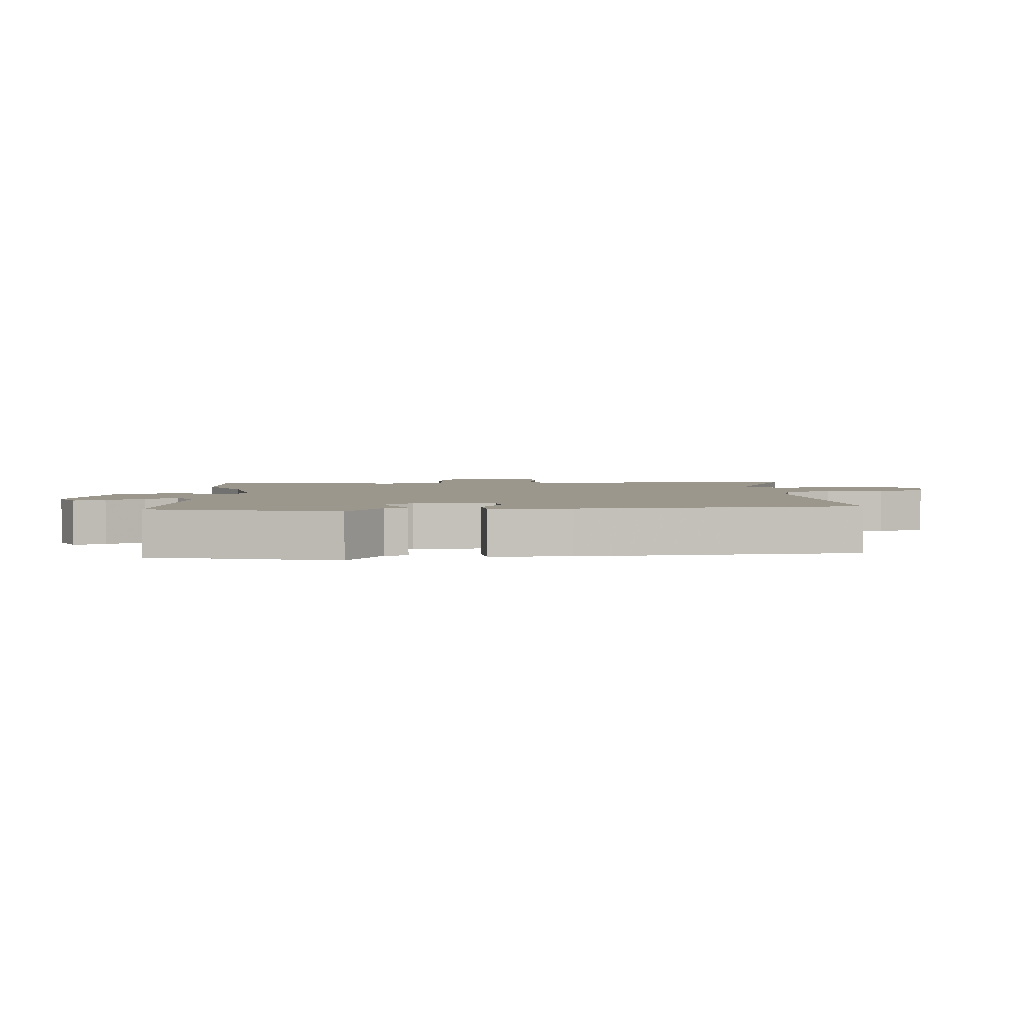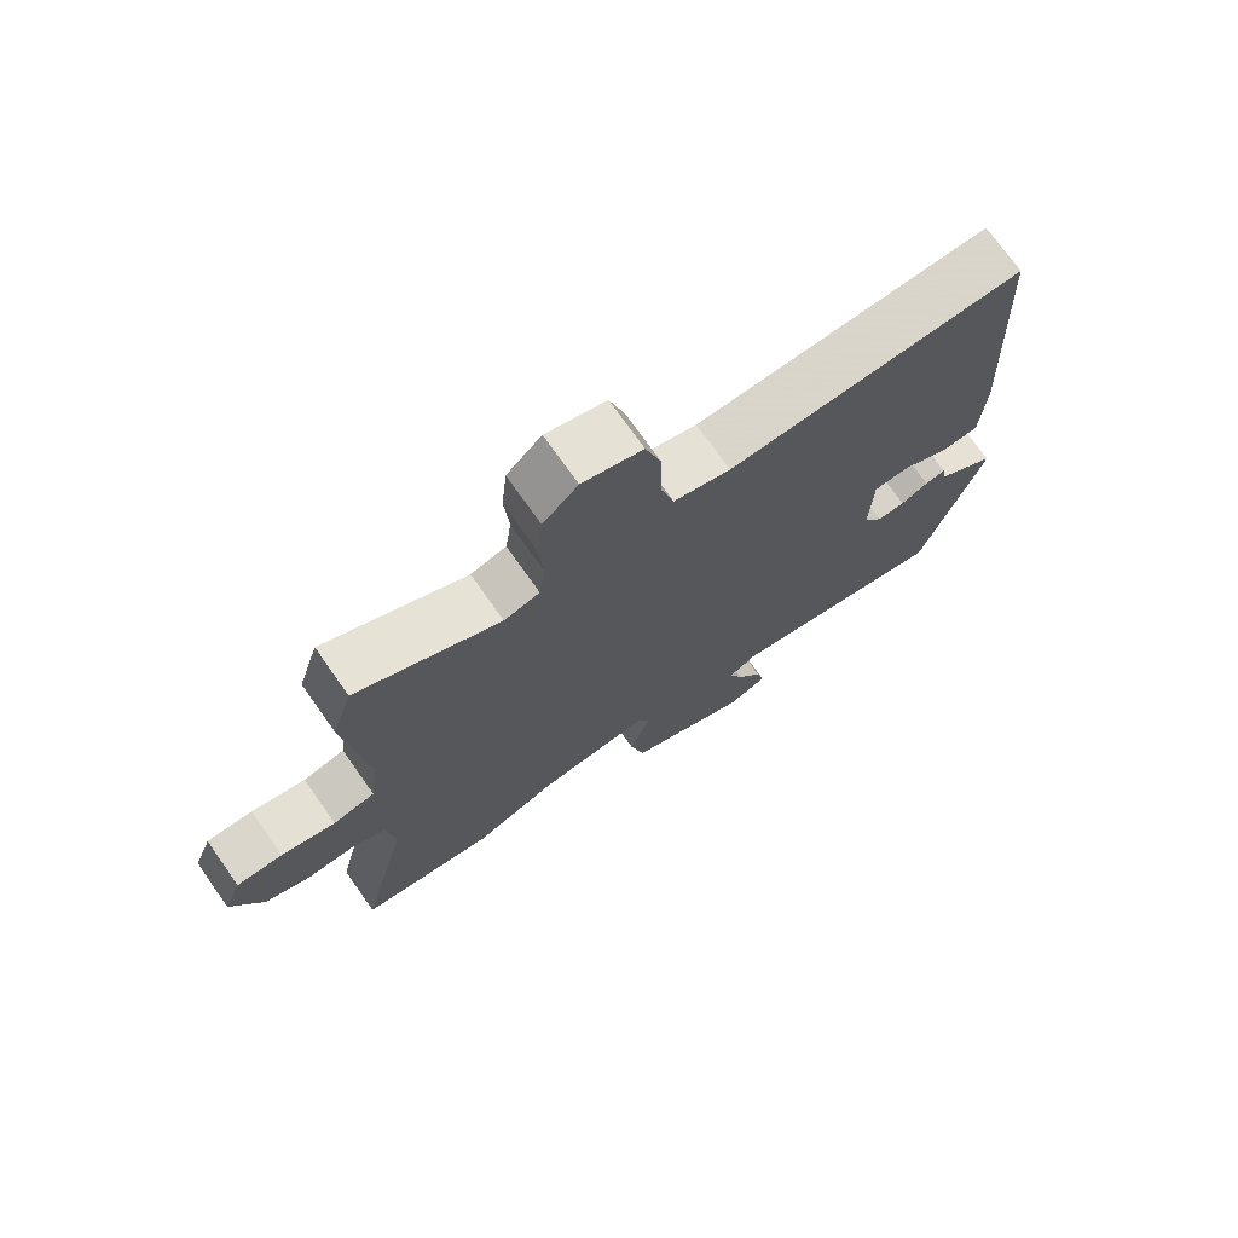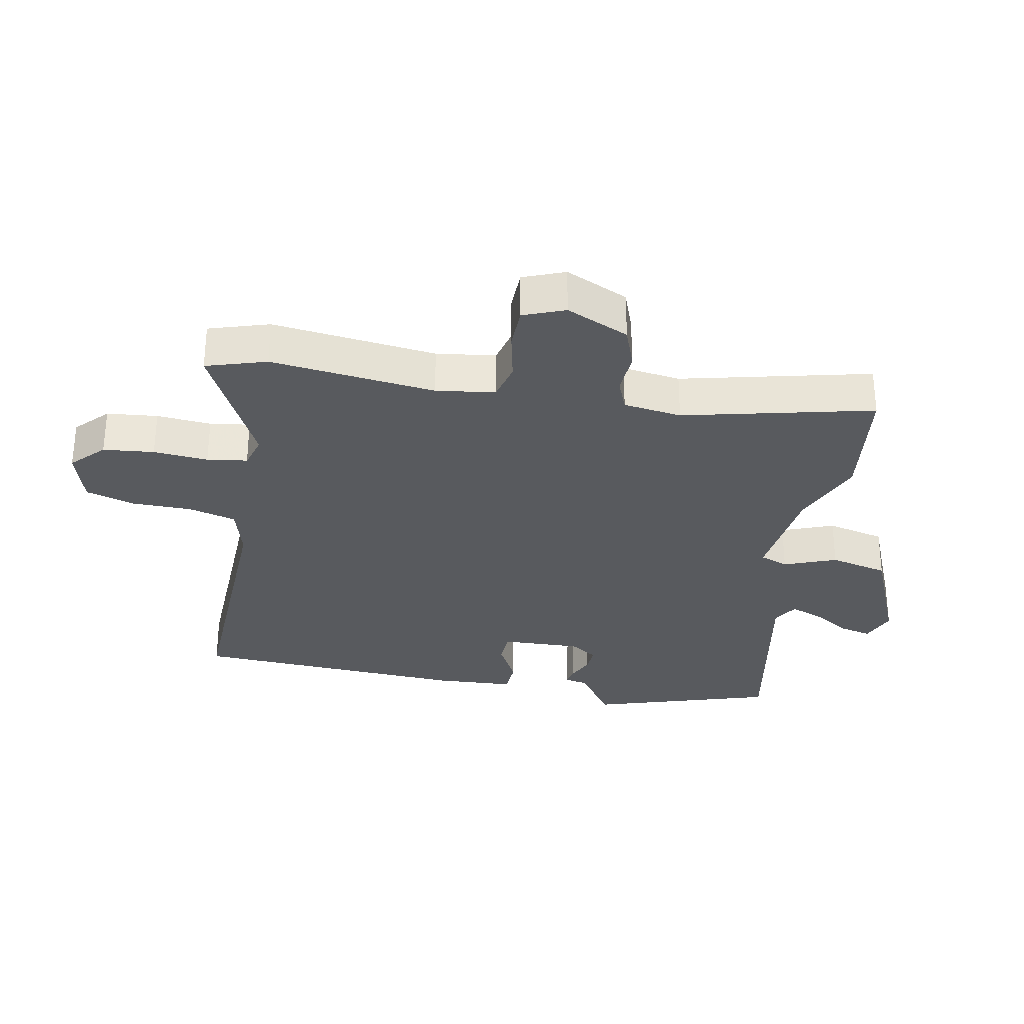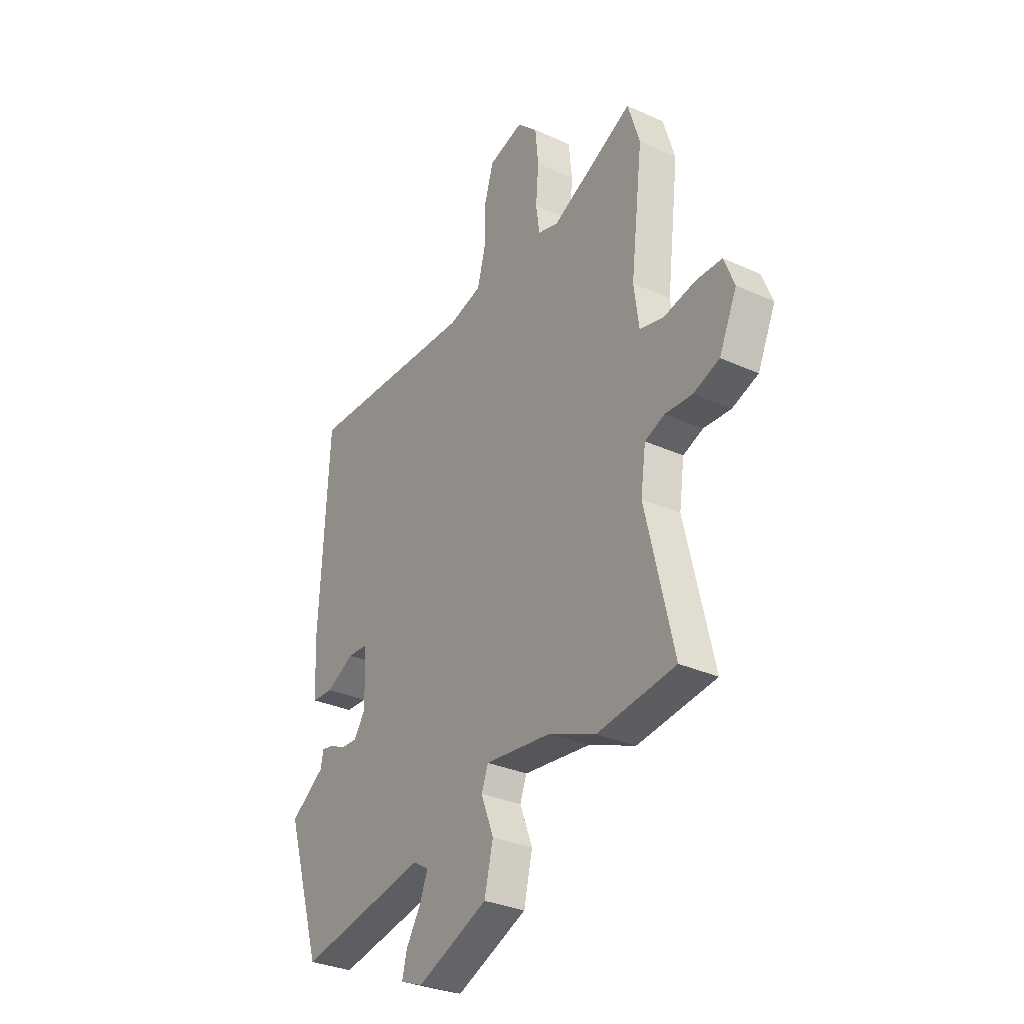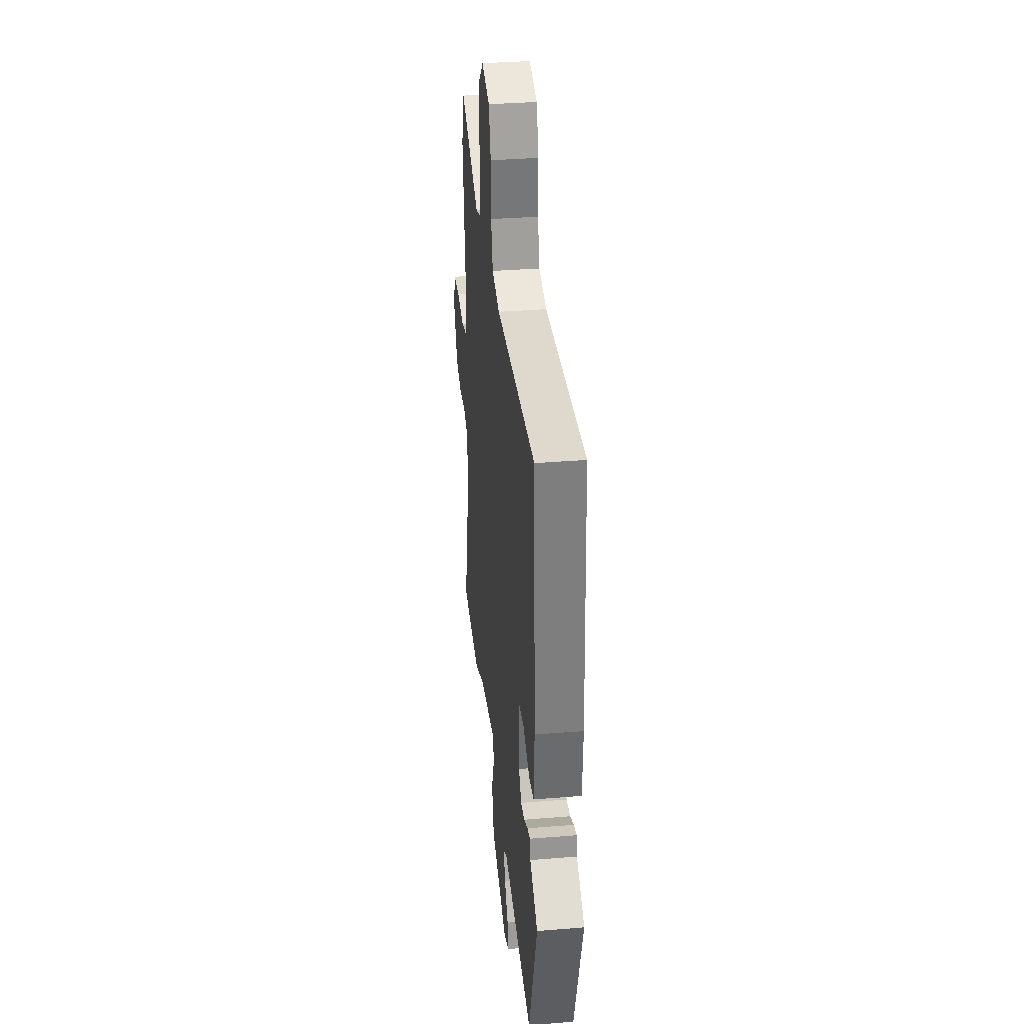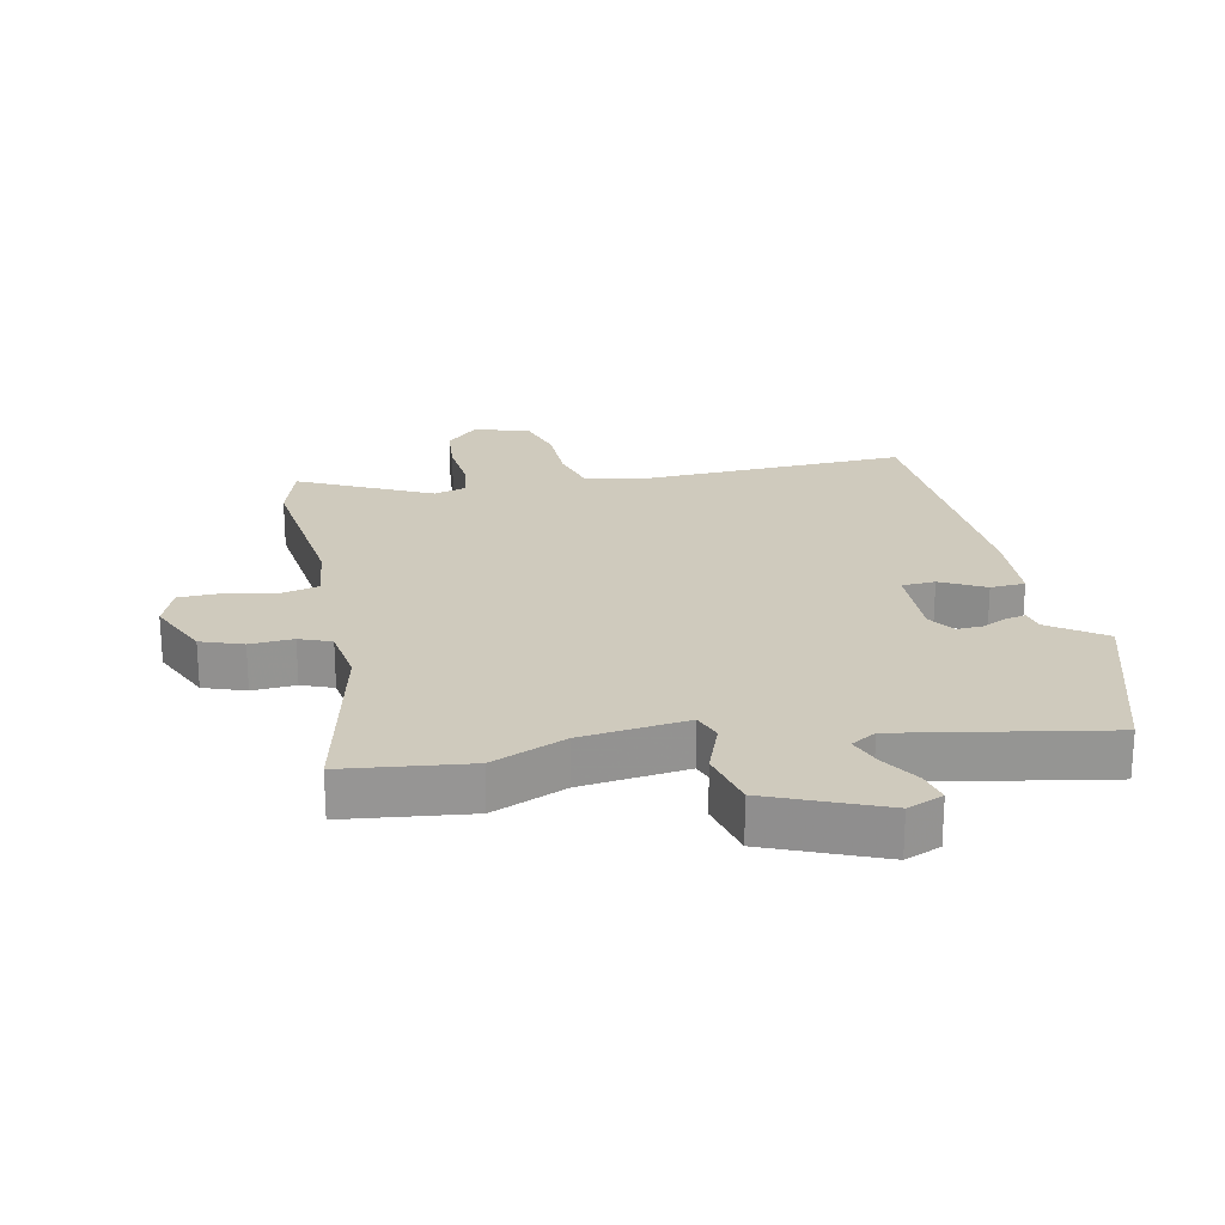
<metadata>
{"format":"obj","ext":"obj","renderer":"f3d","projection":"perspective","resolution":1024,"background":"white","views":[{"elev":2.9,"azim":-96.2,"up":"+Y"},{"elev":73.2,"azim":144.8,"up":"+Z"},{"elev":-30.8,"azim":79.3,"up":"+Y"},{"elev":-31.4,"azim":57.1,"up":"+Z"},{"elev":34.0,"azim":-96.4,"up":"+Z"},{"elev":22.8,"azim":167.9,"up":"+Y"}]}
</metadata>
<code>
v 0.482 0.07 0.558
v 0.512 0.07 0.462
v 0.481 0.07 0.2
v 0.494 0.07 0.106
v 0.555 0.07 0.091
v 0.634 0.07 0.108
v 0.701 0.07 0.107
v 0.727 0.07 0.041
v 0.682 0.07 -0.059
v 0.616 0.07 -0.083
v 0.547 0.07 -0.079
v 0.497 0.07 -0.099
v 0.484 0.07 -0.192
v 0.555 0.07 -0.493
v 0.357 0.07 -0.518
v 0.239 0.07 -0.469
v 0.07 0.07 -0.449
v 0.053 0.07 -0.494
v 0.085 0.07 -0.577
v 0.063 0.07 -0.67
v -0.116 0.07 -0.745
v -0.173 0.07 -0.722
v -0.161 0.07 -0.672
v -0.124 0.07 -0.612
v -0.104 0.07 -0.56
v -0.144 0.07 -0.536
v -0.47 0.07 -0.597
v -0.56 0.07 -0.307
v -0.473 0.07 -0.246
v -0.466 0.07 -0.21
v -0.436 0.07 -0.216
v -0.395 0.07 -0.235
v -0.354 0.07 -0.237
v -0.325 0.07 -0.194
v -0.329 0.07 -0.067
v -0.382 0.07 -0.064
v -0.452 0.07 -0.101
v -0.507 0.07 -0.098
v -0.514 0.07 0.028
v -0.491 0.07 0.468
v -0.055 0.07 0.453
v 0.029 0.07 0.476
v 0.049 0.07 0.552
v 0.05 0.07 0.647
v 0.073 0.07 0.725
v 0.161 0.07 0.751
v 0.212 0.07 0.702
v 0.22 0.07 0.621
v 0.213 0.07 0.534
v 0.222 0.07 0.47
v 0.274 0.07 0.455
v 0.482 0 0.558
v 0.512 0 0.462
v 0.481 0 0.2
v 0.494 0 0.106
v 0.555 0 0.091
v 0.634 0 0.108
v 0.701 0 0.107
v 0.727 0 0.041
v 0.682 0 -0.059
v 0.616 0 -0.083
v 0.547 0 -0.079
v 0.497 0 -0.099
v 0.484 0 -0.192
v 0.555 0 -0.493
v 0.357 0 -0.518
v 0.239 0 -0.469
v 0.07 0 -0.449
v 0.053 0 -0.494
v 0.085 0 -0.577
v 0.063 0 -0.67
v -0.116 0 -0.745
v -0.173 0 -0.722
v -0.161 0 -0.672
v -0.124 0 -0.612
v -0.104 0 -0.56
v -0.144 0 -0.536
v -0.47 0 -0.597
v -0.56 0 -0.307
v -0.473 0 -0.246
v -0.466 0 -0.21
v -0.436 0 -0.216
v -0.395 0 -0.235
v -0.354 0 -0.237
v -0.325 0 -0.194
v -0.329 0 -0.067
v -0.382 0 -0.064
v -0.452 0 -0.101
v -0.507 0 -0.098
v -0.514 0 0.028
v -0.491 0 0.468
v -0.055 0 0.453
v 0.029 0 0.476
v 0.049 0 0.552
v 0.05 0 0.647
v 0.073 0 0.725
v 0.161 0 0.751
v 0.212 0 0.702
v 0.22 0 0.621
v 0.213 0 0.534
v 0.222 0 0.47
v 0.274 0 0.455
f 47 48 49
f 46 47 49
f 45 46 49
f 44 45 49
f 43 44 49
f 42 43 49 50
f 41 42 50 51
f 39 40 41
f 38 39 41
f 37 38 41
f 36 37 41
f 35 36 41 51
f 29 30 31 32
f 29 32 33
f 28 29 33
f 27 28 33
f 26 27 33
f 25 26 33 34
f 22 23 24
f 21 22 24
f 20 21 24
f 19 20 24
f 18 19 24
f 17 18 24 25
f 13 14 15 16
f 12 13 16 17
f 9 10 11
f 8 9 11
f 7 8 11
f 6 7 11
f 5 6 11
f 4 5 11 12
f 34 35 51
f 25 34 51
f 17 25 51
f 12 17 51
f 4 12 51
f 3 4 51
f 1 2 3 51
f 100 99 98
f 100 98 97
f 100 97 96
f 100 96 95
f 100 95 94
f 101 100 94 93
f 102 101 93 92
f 92 91 90
f 92 90 89
f 92 89 88
f 92 88 87
f 102 92 87 86
f 83 82 81 80
f 84 83 80
f 84 80 79
f 84 79 78
f 84 78 77
f 85 84 77 76
f 75 74 73
f 75 73 72
f 75 72 71
f 75 71 70
f 75 70 69
f 76 75 69 68
f 67 66 65 64
f 68 67 64 63
f 62 61 60
f 62 60 59
f 62 59 58
f 62 58 57
f 62 57 56
f 63 62 56 55
f 102 86 85
f 102 85 76
f 102 76 68
f 102 68 63
f 102 63 55
f 102 55 54
f 102 54 53 52
f 1 52 53 2
f 2 53 54 3
f 3 54 55 4
f 4 55 56 5
f 5 56 57 6
f 6 57 58 7
f 7 58 59 8
f 8 59 60 9
f 9 60 61 10
f 10 61 62 11
f 11 62 63 12
f 12 63 64 13
f 13 64 65 14
f 14 65 66 15
f 15 66 67 16
f 16 67 68 17
f 17 68 69 18
f 18 69 70 19
f 19 70 71 20
f 20 71 72 21
f 21 72 73 22
f 22 73 74 23
f 23 74 75 24
f 24 75 76 25
f 25 76 77 26
f 26 77 78 27
f 27 78 79 28
f 28 79 80 29
f 29 80 81 30
f 30 81 82 31
f 31 82 83 32
f 32 83 84 33
f 33 84 85 34
f 34 85 86 35
f 35 86 87 36
f 36 87 88 37
f 37 88 89 38
f 38 89 90 39
f 39 90 91 40
f 40 91 92 41
f 41 92 93 42
f 42 93 94 43
f 43 94 95 44
f 44 95 96 45
f 45 96 97 46
f 46 97 98 47
f 47 98 99 48
f 48 99 100 49
f 49 100 101 50
f 50 101 102 51
f 51 102 52 1

</code>
